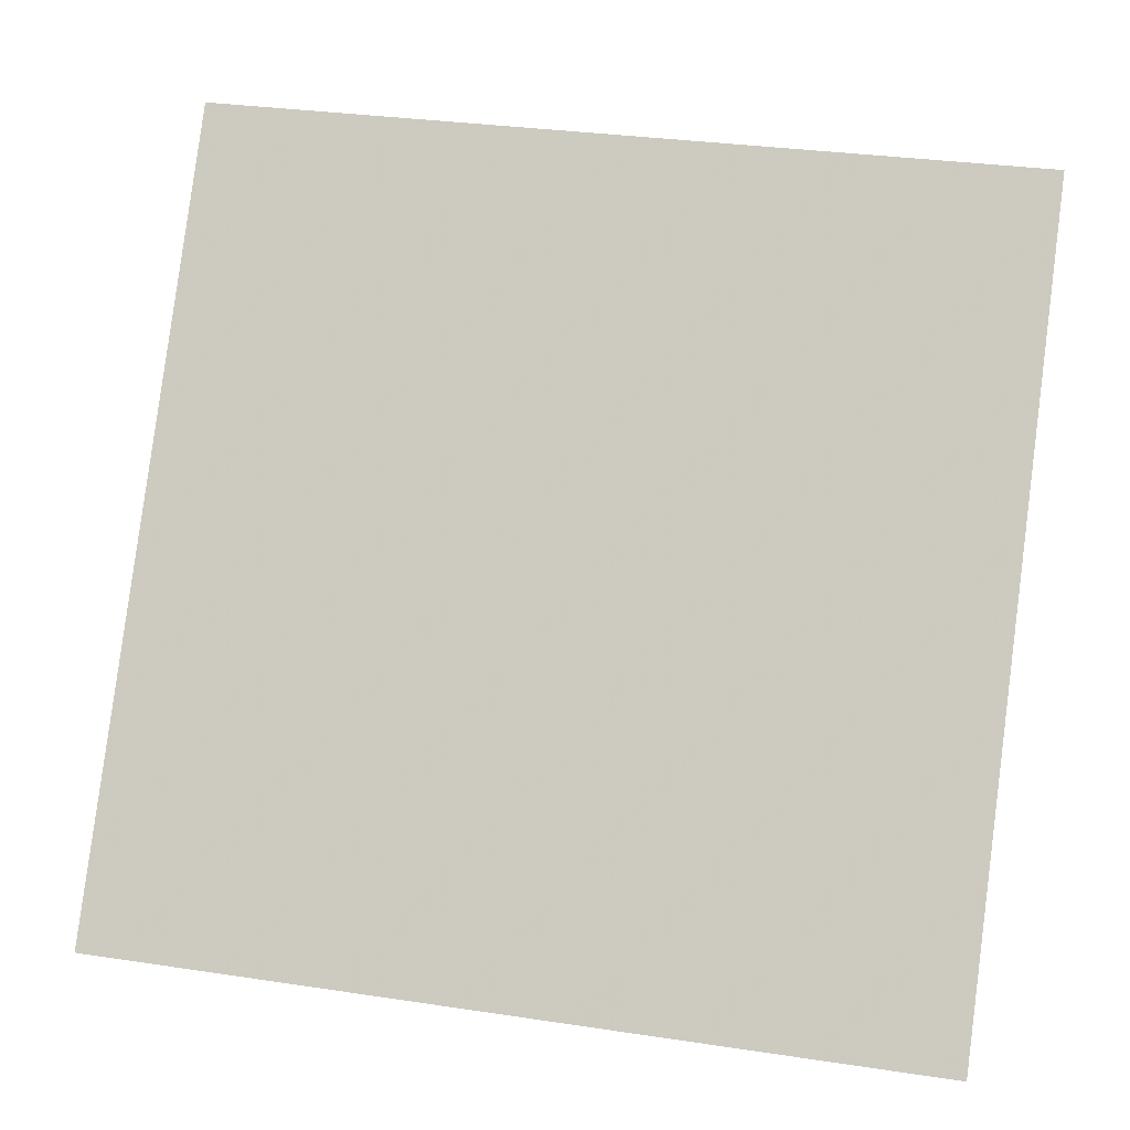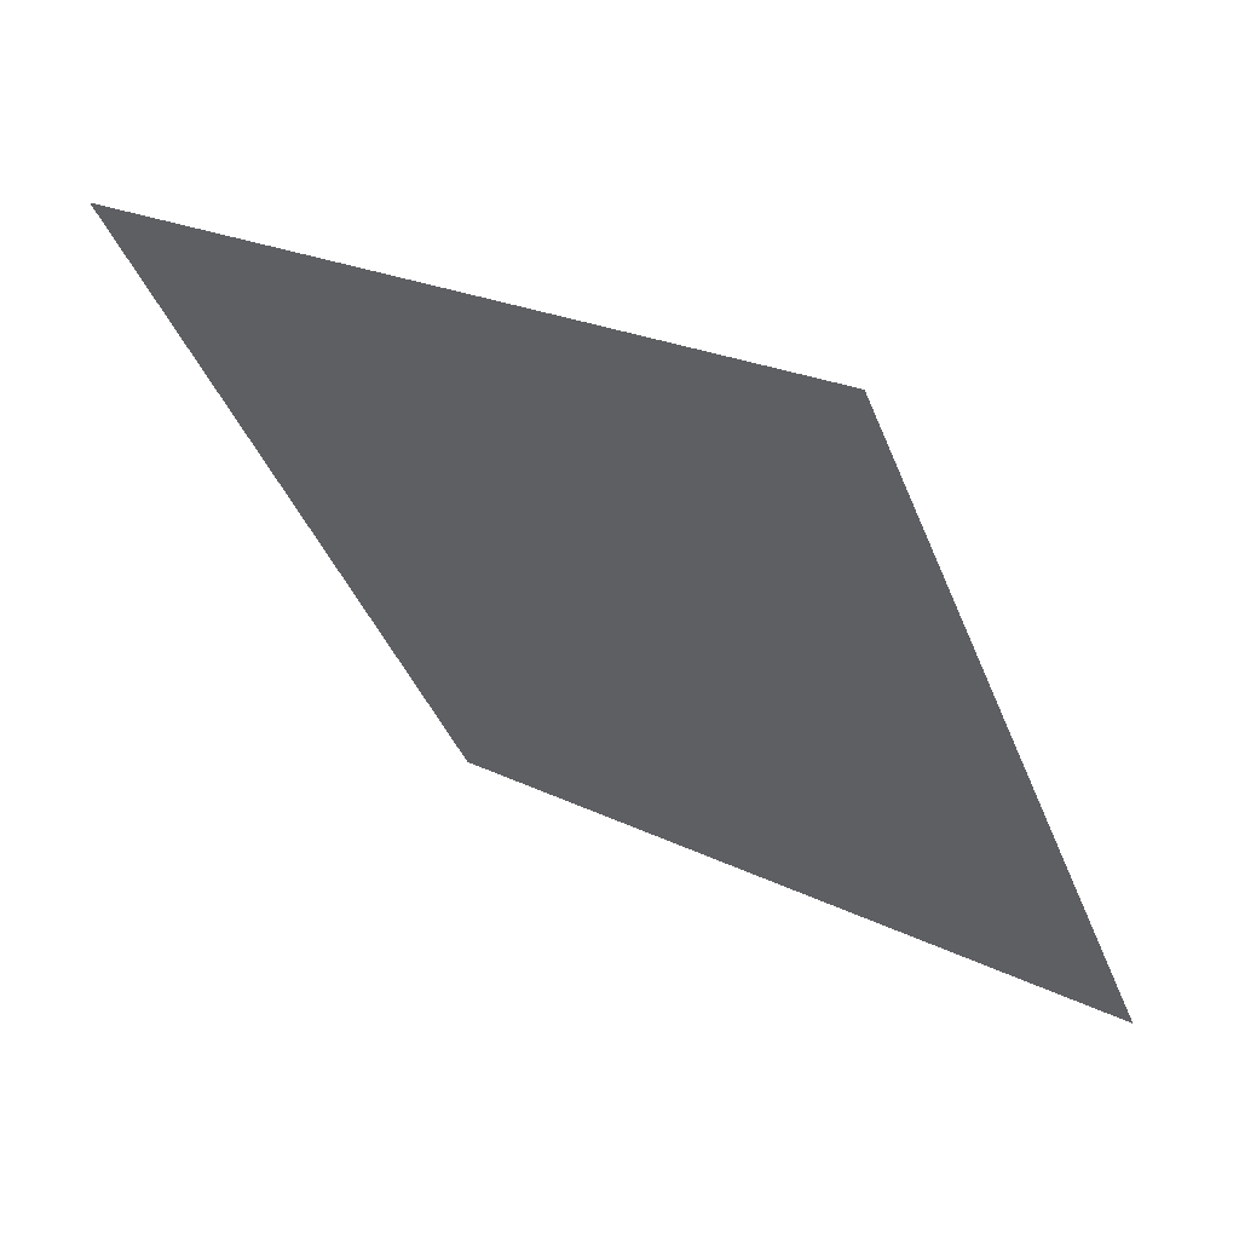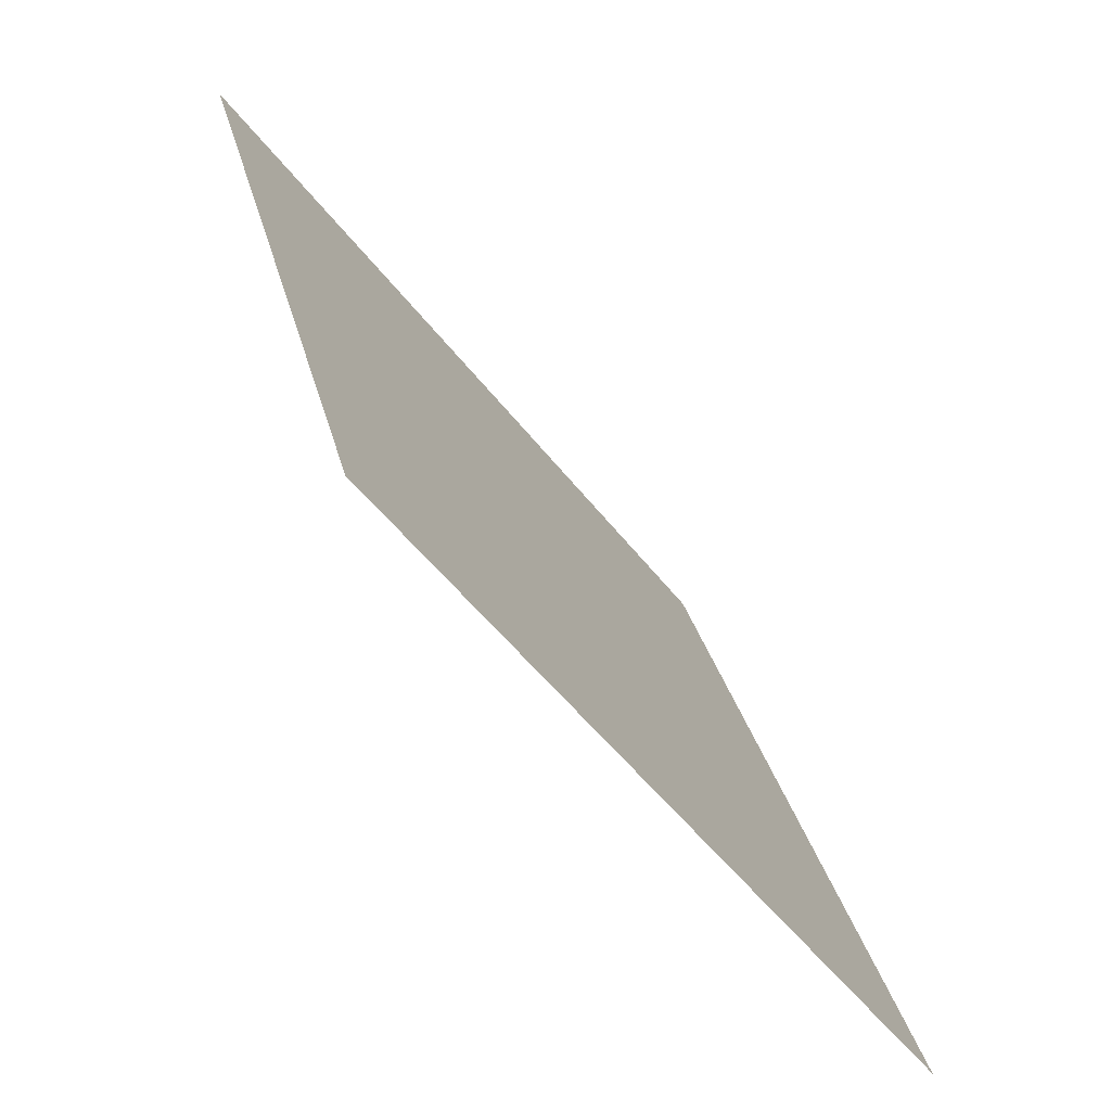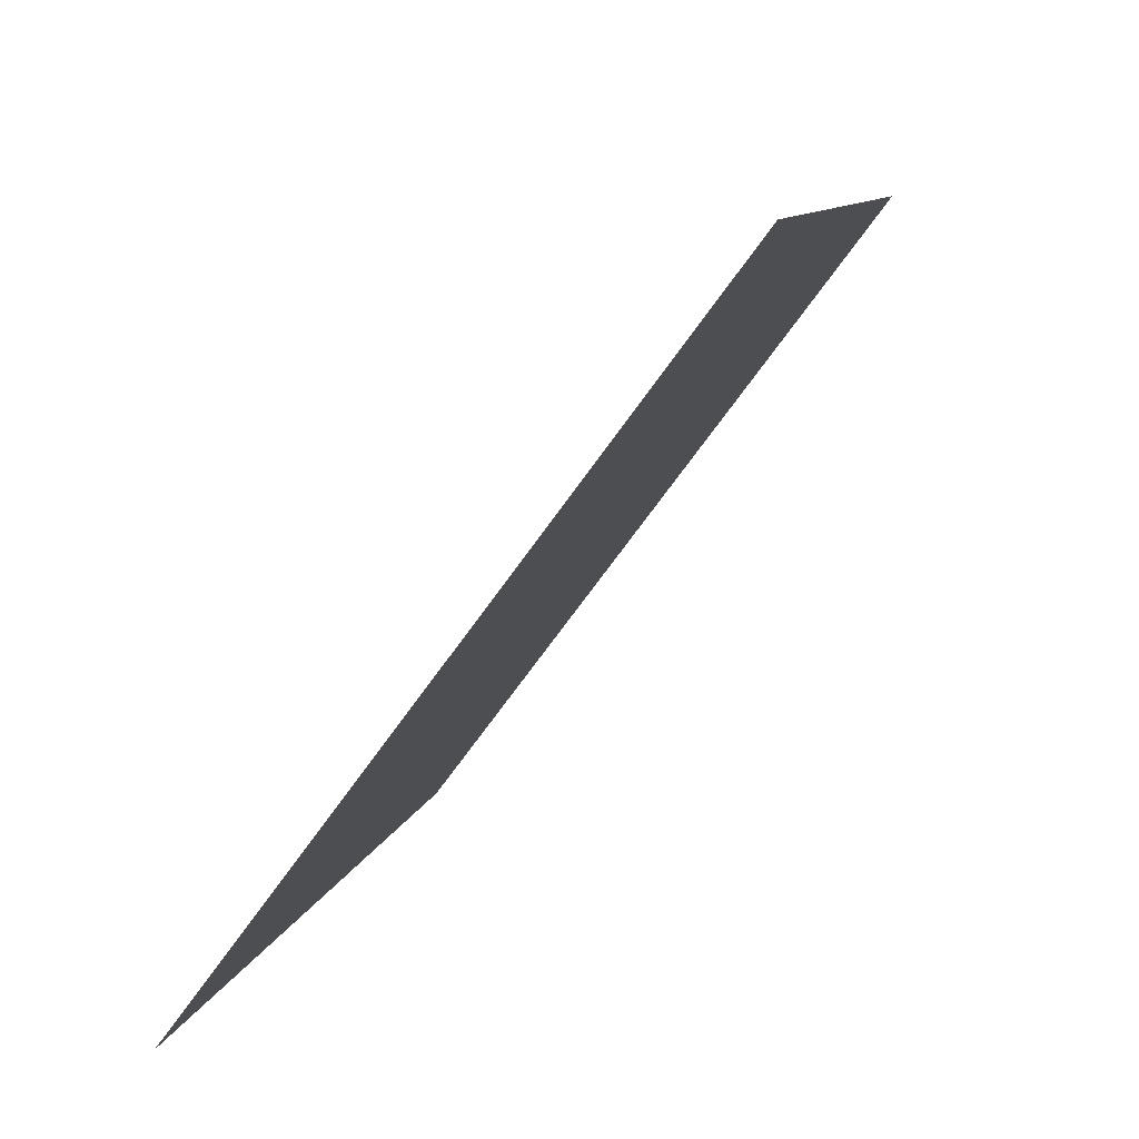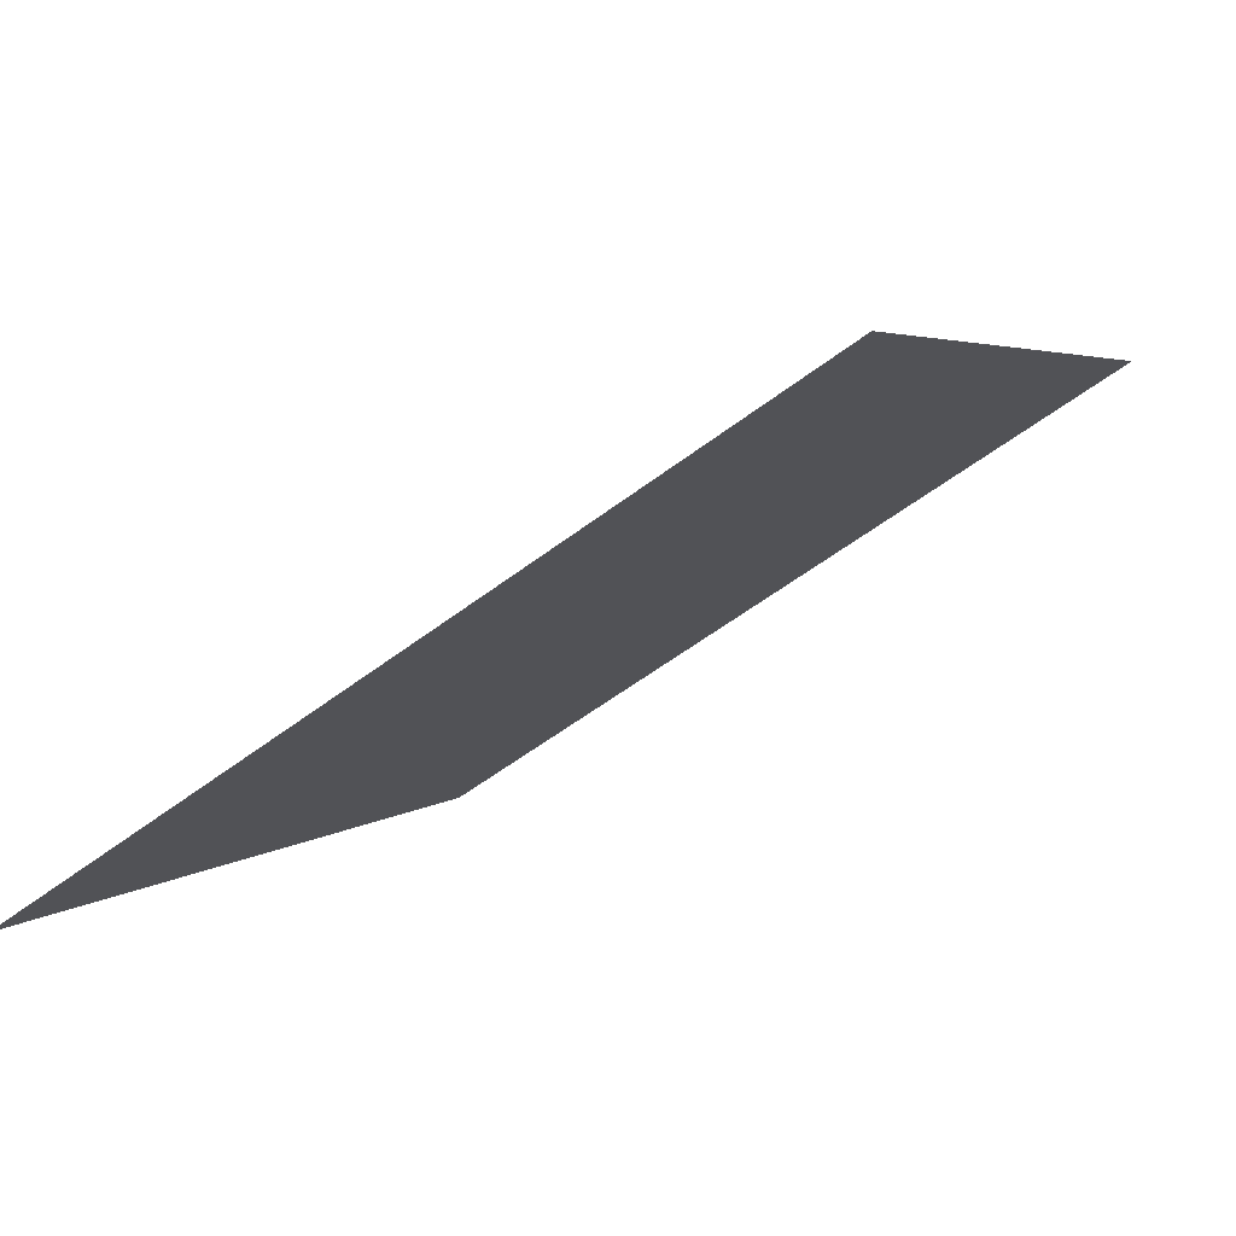
<metadata>
{"format":"obj","ext":"obj","renderer":"f3d","projection":"perspective","resolution":1024,"background":"white","views":[{"elev":28.7,"azim":10.7,"up":"+Z"},{"elev":-43.2,"azim":111.3,"up":"+Y"},{"elev":30.5,"azim":-104.3,"up":"+Z"},{"elev":9.1,"azim":101.5,"up":"+Z"},{"elev":-56.0,"azim":37.5,"up":"+Z"}]}
</metadata>
<code>
v 0.1484 0.6959 0.3901
v 0.1418 0.6961 0.3902
v 0.142 0.7 0.3954
v 0.1485 0.6998 0.3954
f 4 3 2 1

</code>
